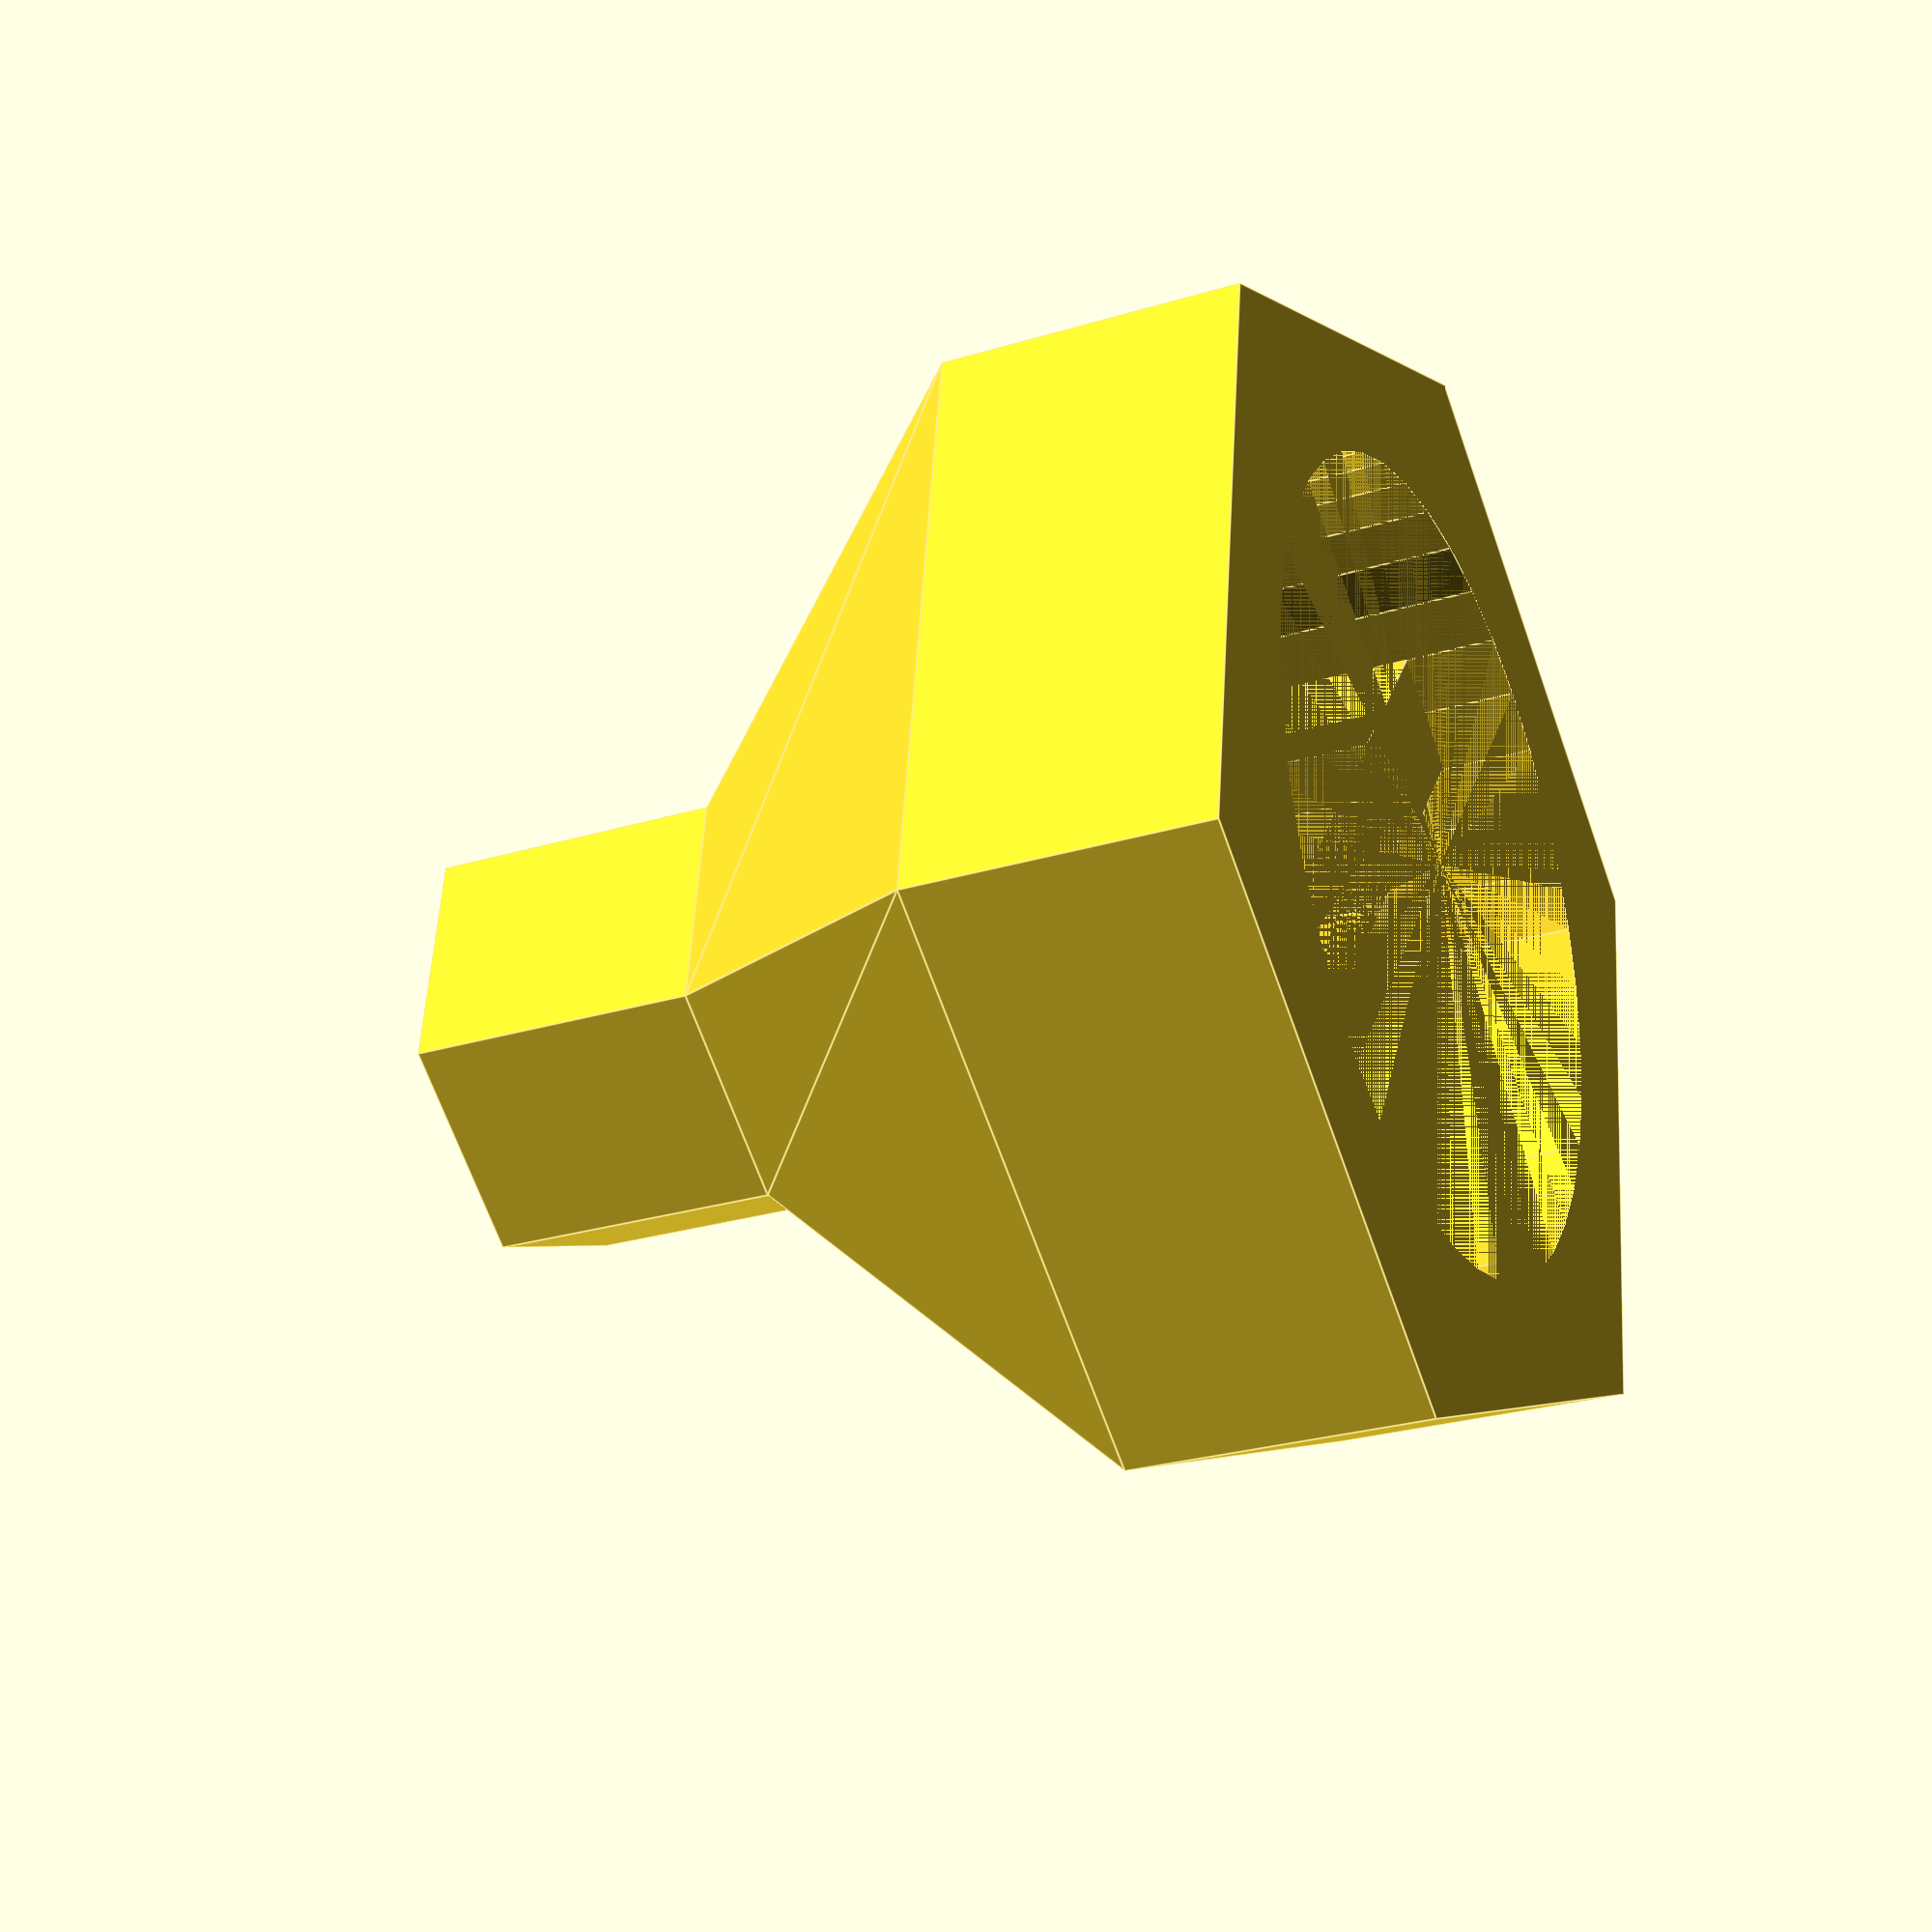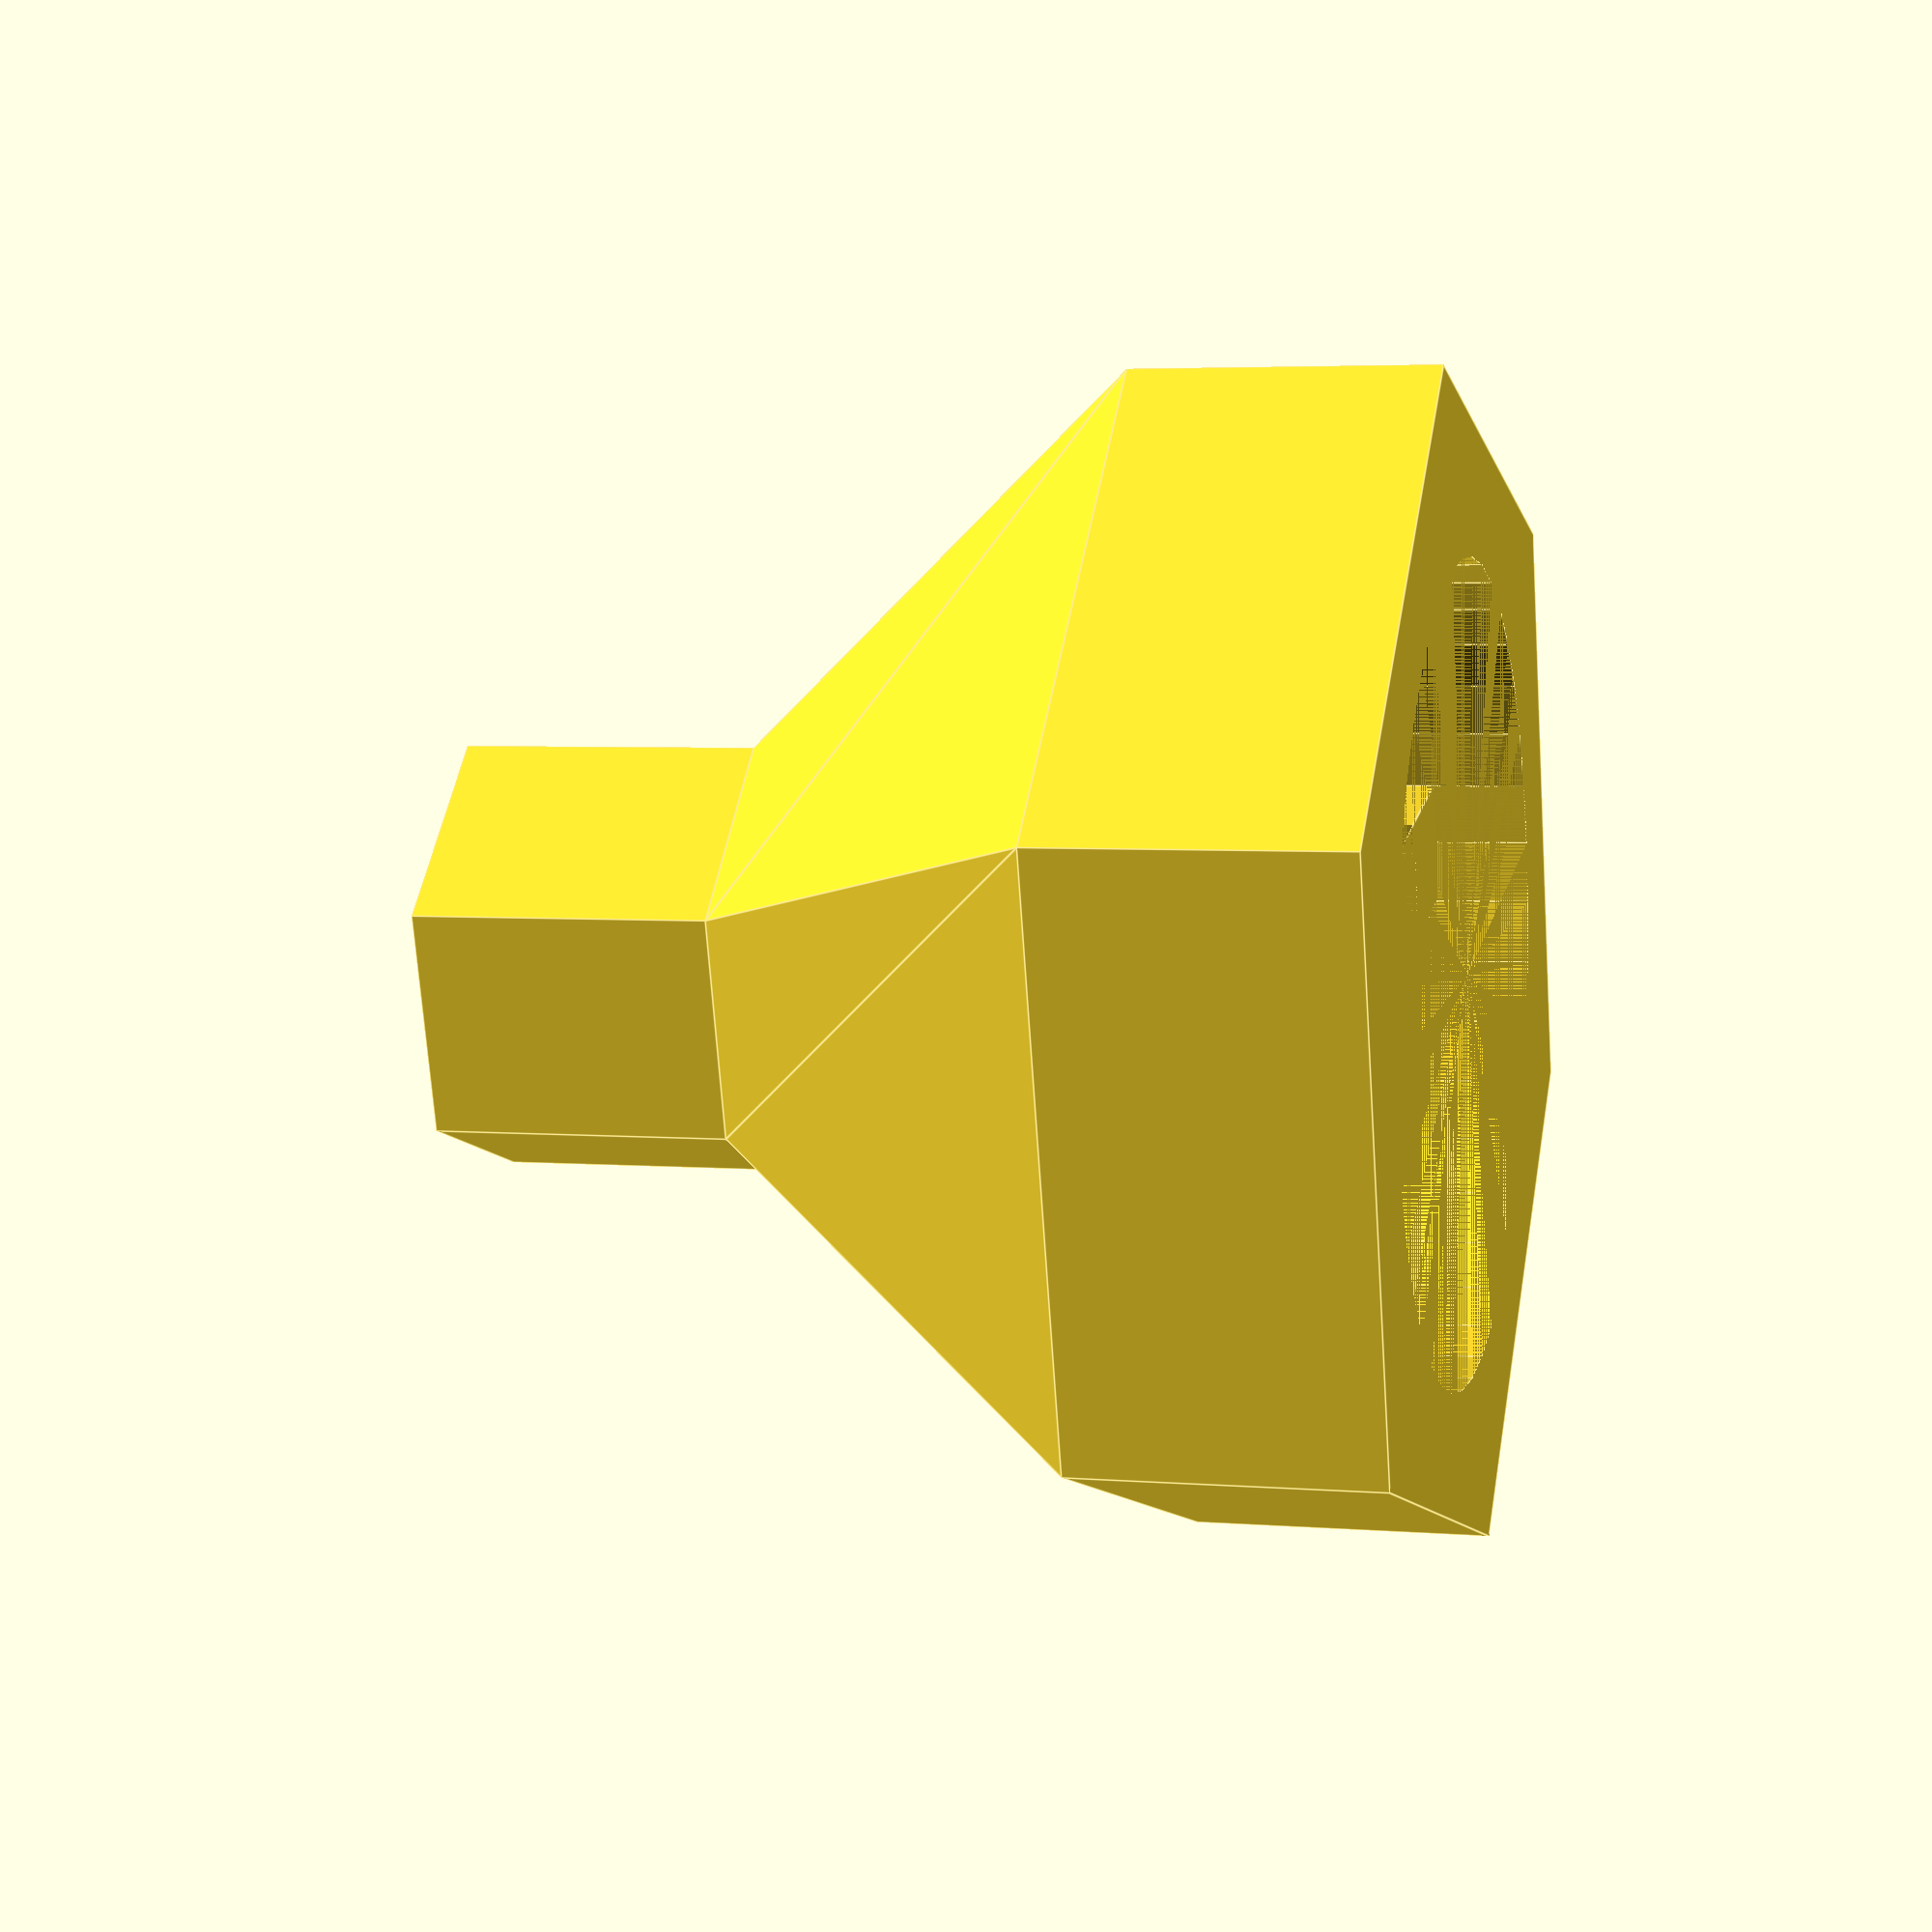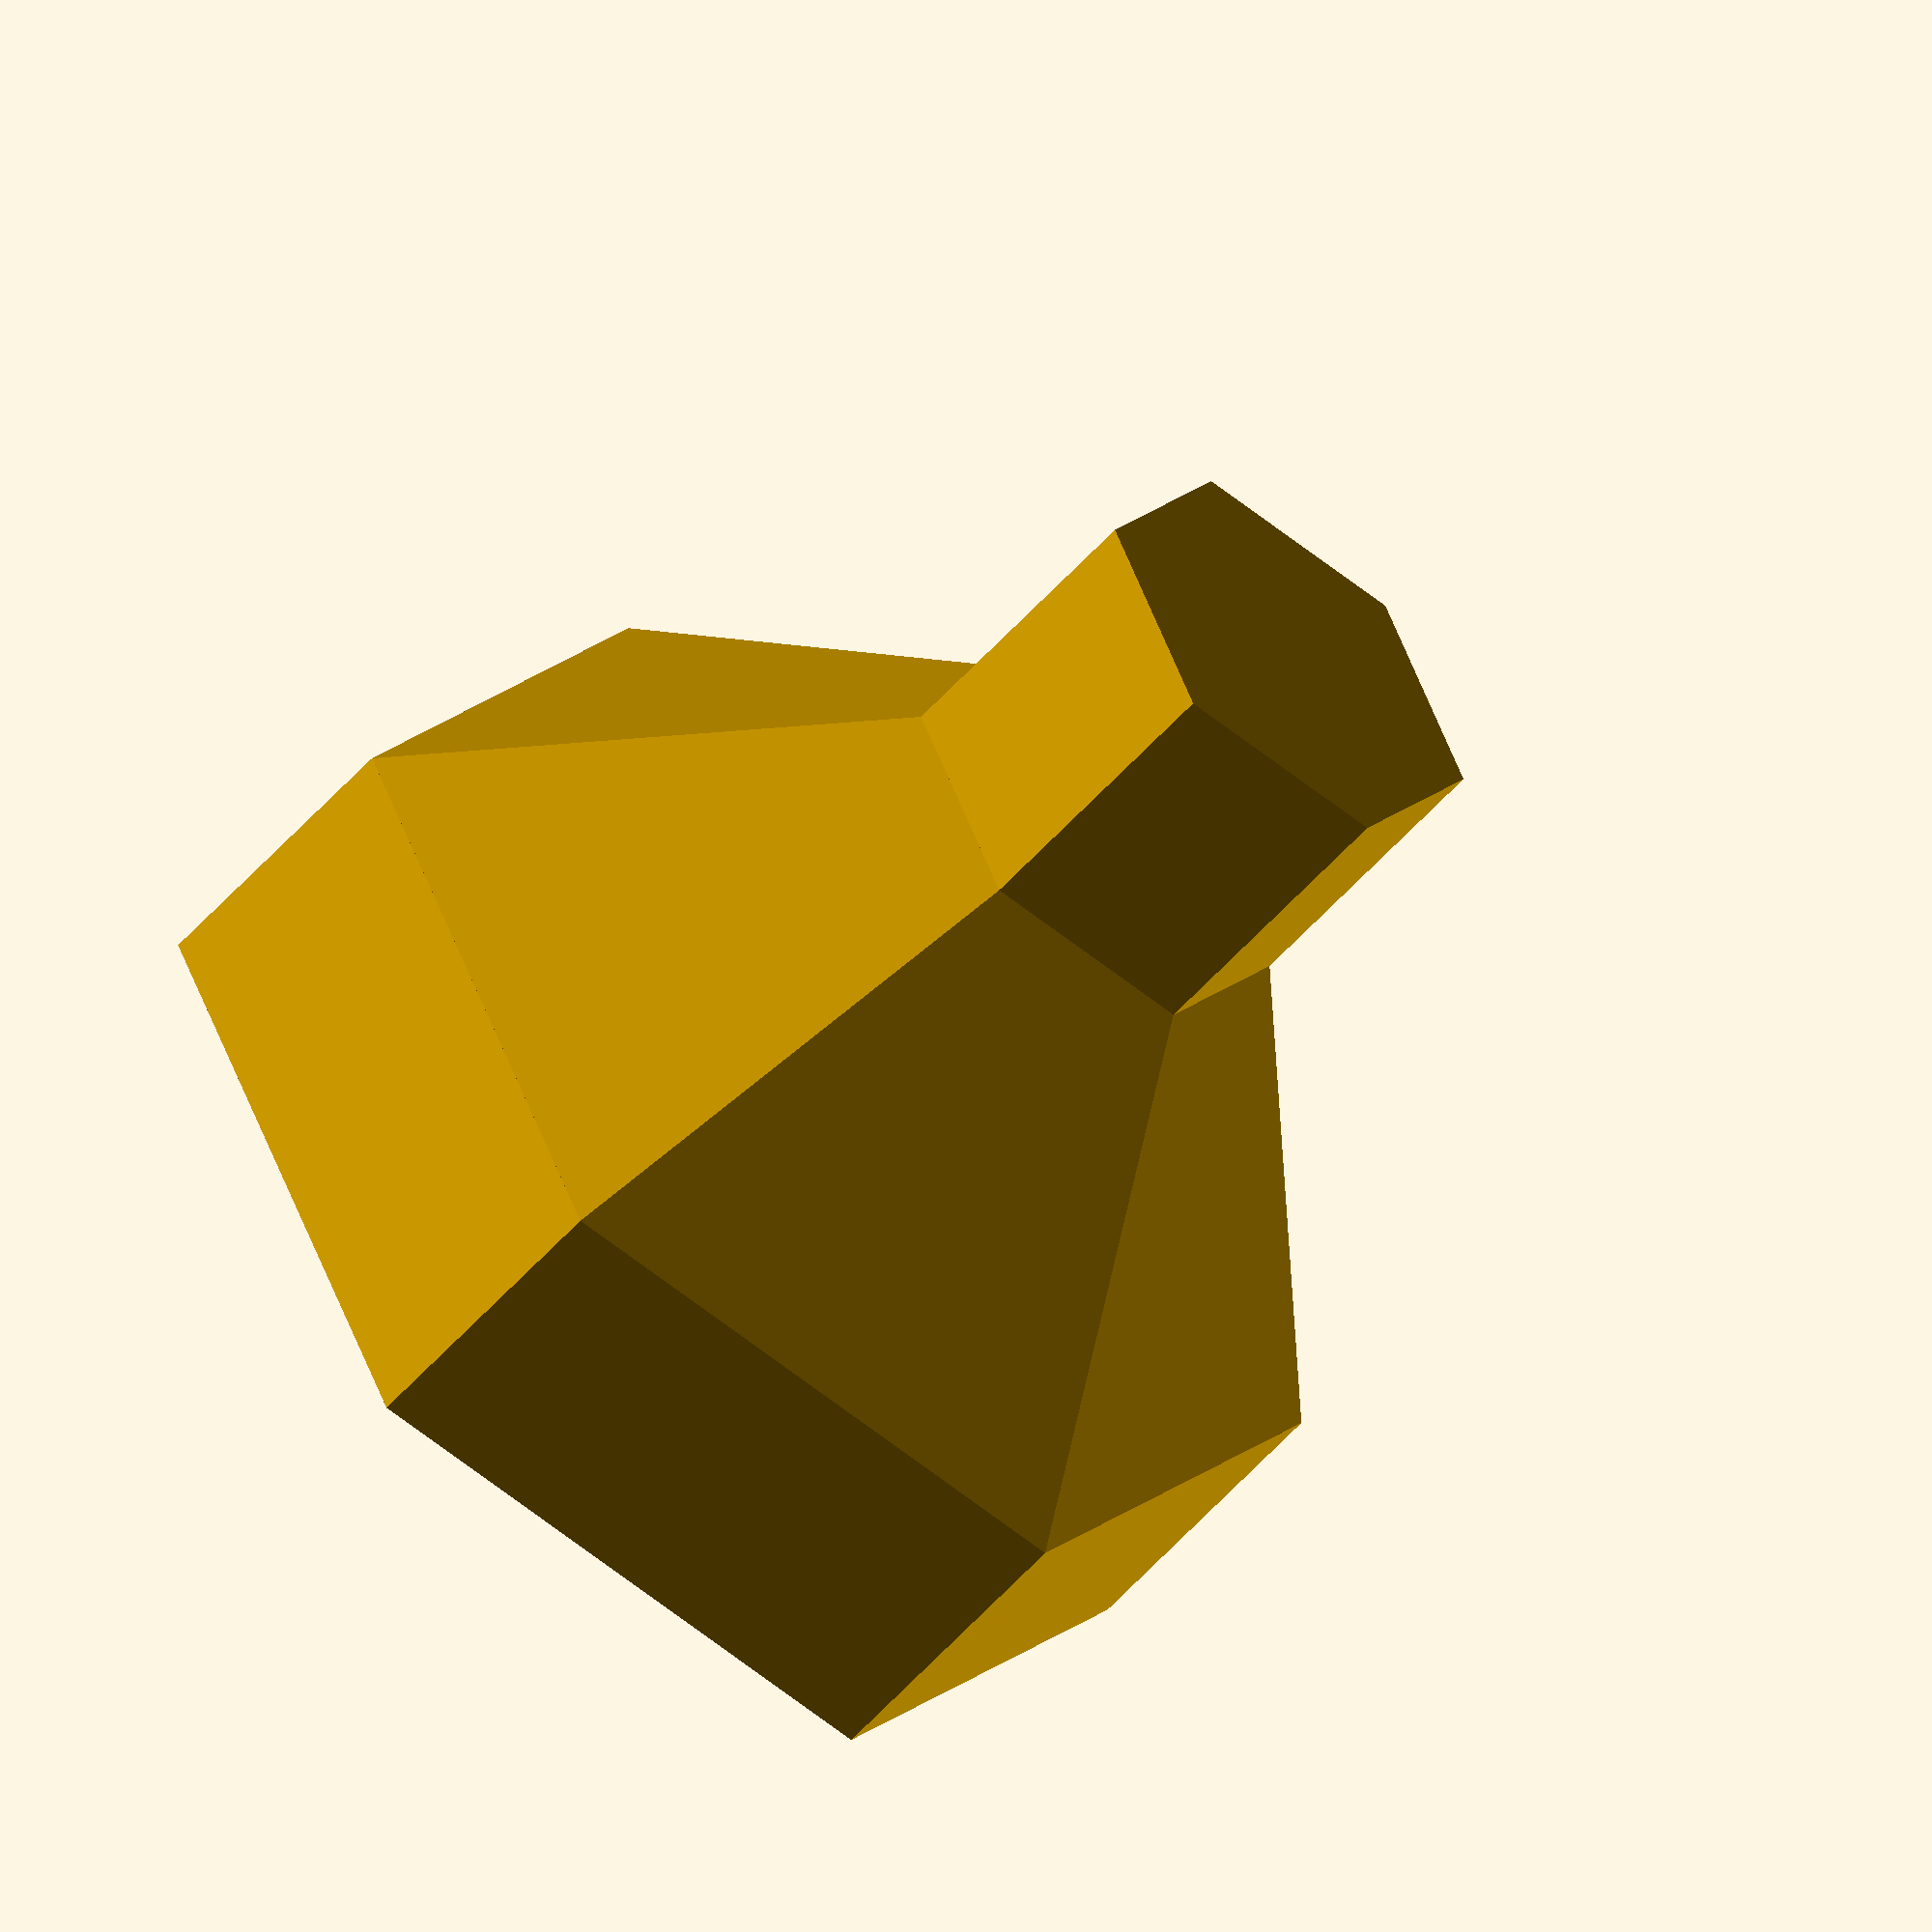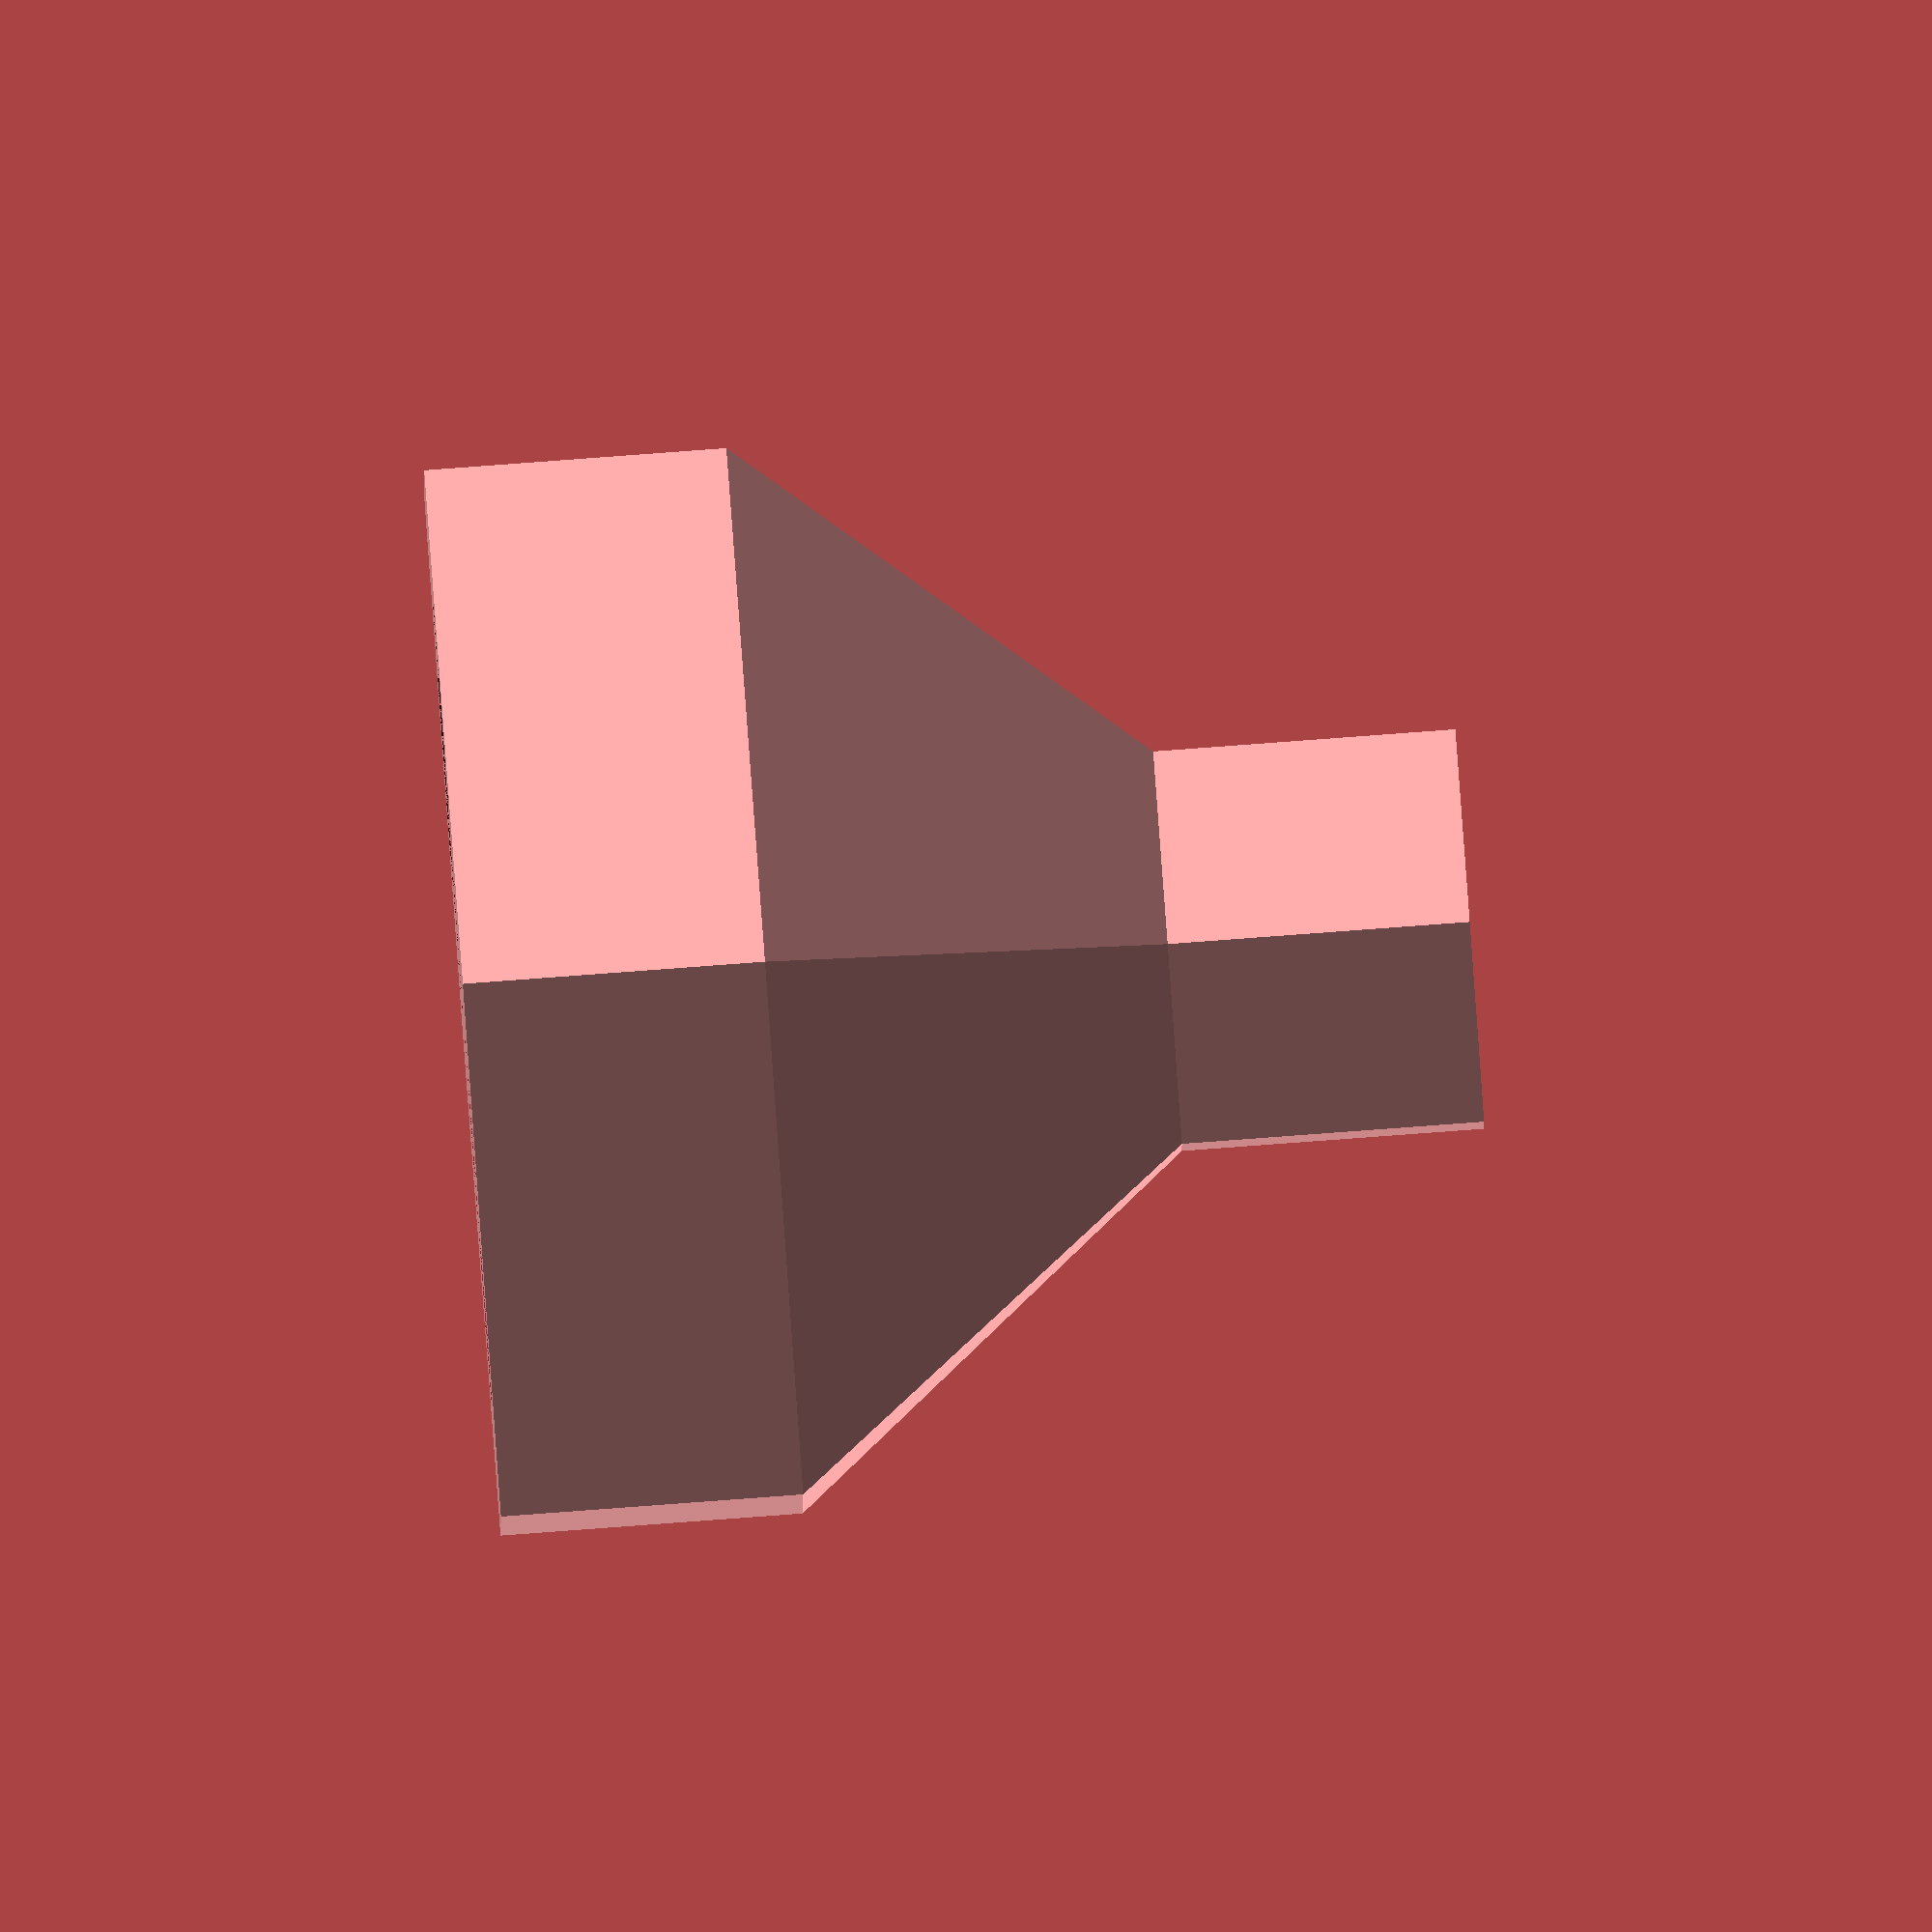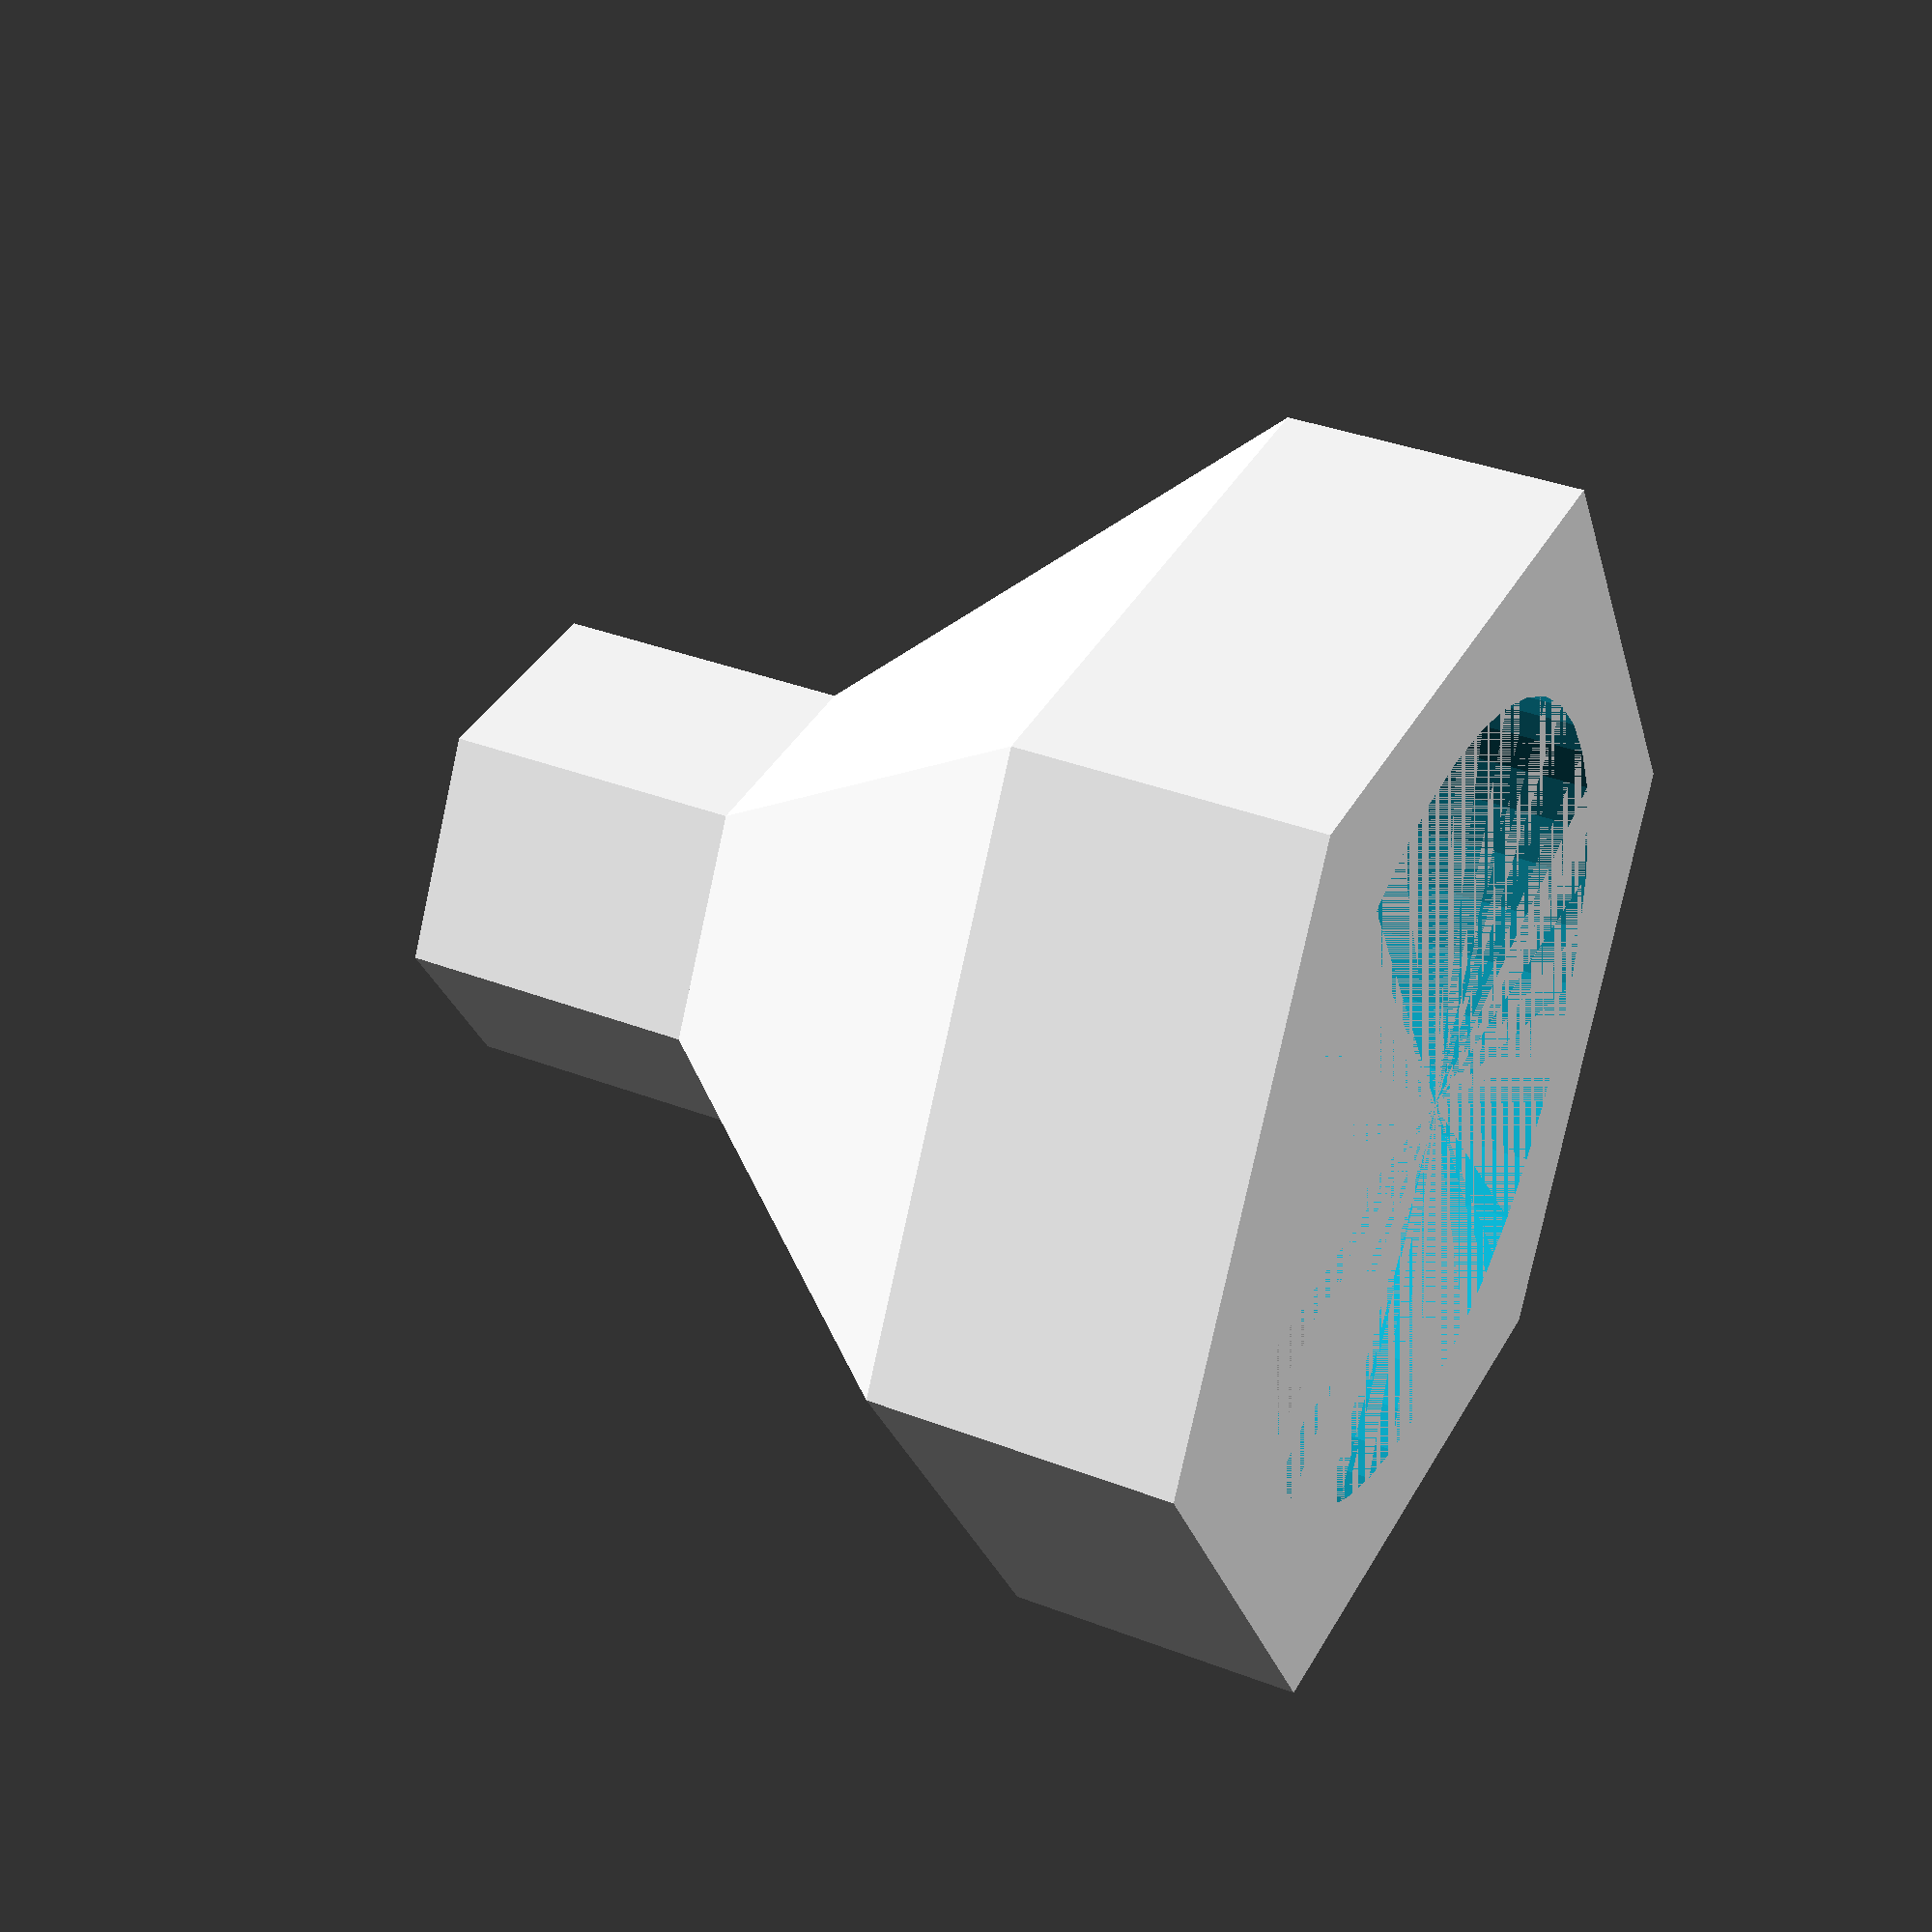
<openscad>
d=7.75; //measured
doffset=0.3;
outer=12;

flathead=1.25;
foffset=0.0;
fheight=3;
fbase=0;

nheight=0.95;
nwidth=1.25;
htransfer=4;
dgrip=4.5;
dgrip_offset=0.3;
hgrip=3;

union() { 
    
    // cylinder cutout of outer hexagon  
    difference() {
      translate([0,0,-nheight]) cylinder(r=outer/2,h=fheight+fbase,$fn=6);
      translate([0,0,-nheight]) cylinder(r=((d+doffset)/2),h=fheight+nheight,$fn=40);
      //cube(50,50,50);
    }
    
    //nubs
    difference() {
      rectangle();
      cylinder(r=((d+doffset)/2)-nwidth,h=fheight,$fn=30);
    }
    
    
    // transfer + grip
    translate([0,0,-nheight+fheight+fbase]) cylinder(r1=outer/2,r2=dgrip/2,h=htransfer,$fn=6);
    translate([0,0,-nheight+fheight+fbase+htransfer]) cylinder(r=dgrip/2,h=hgrip,$fn=6);
};

module rectangle() {
    w=flathead-foffset;
    l=outer-2;
    h=fheight-nheight;
    translate([0,0,h/2]) cube([w,l,h], center=true);
}
</openscad>
<views>
elev=26.7 azim=141.8 roll=115.5 proj=p view=edges
elev=176.0 azim=106.0 roll=75.1 proj=p view=edges
elev=53.4 azim=3.4 roll=320.2 proj=o view=solid
elev=272.4 azim=89.4 roll=265.8 proj=o view=solid
elev=143.4 azim=181.5 roll=63.5 proj=p view=wireframe
</views>
